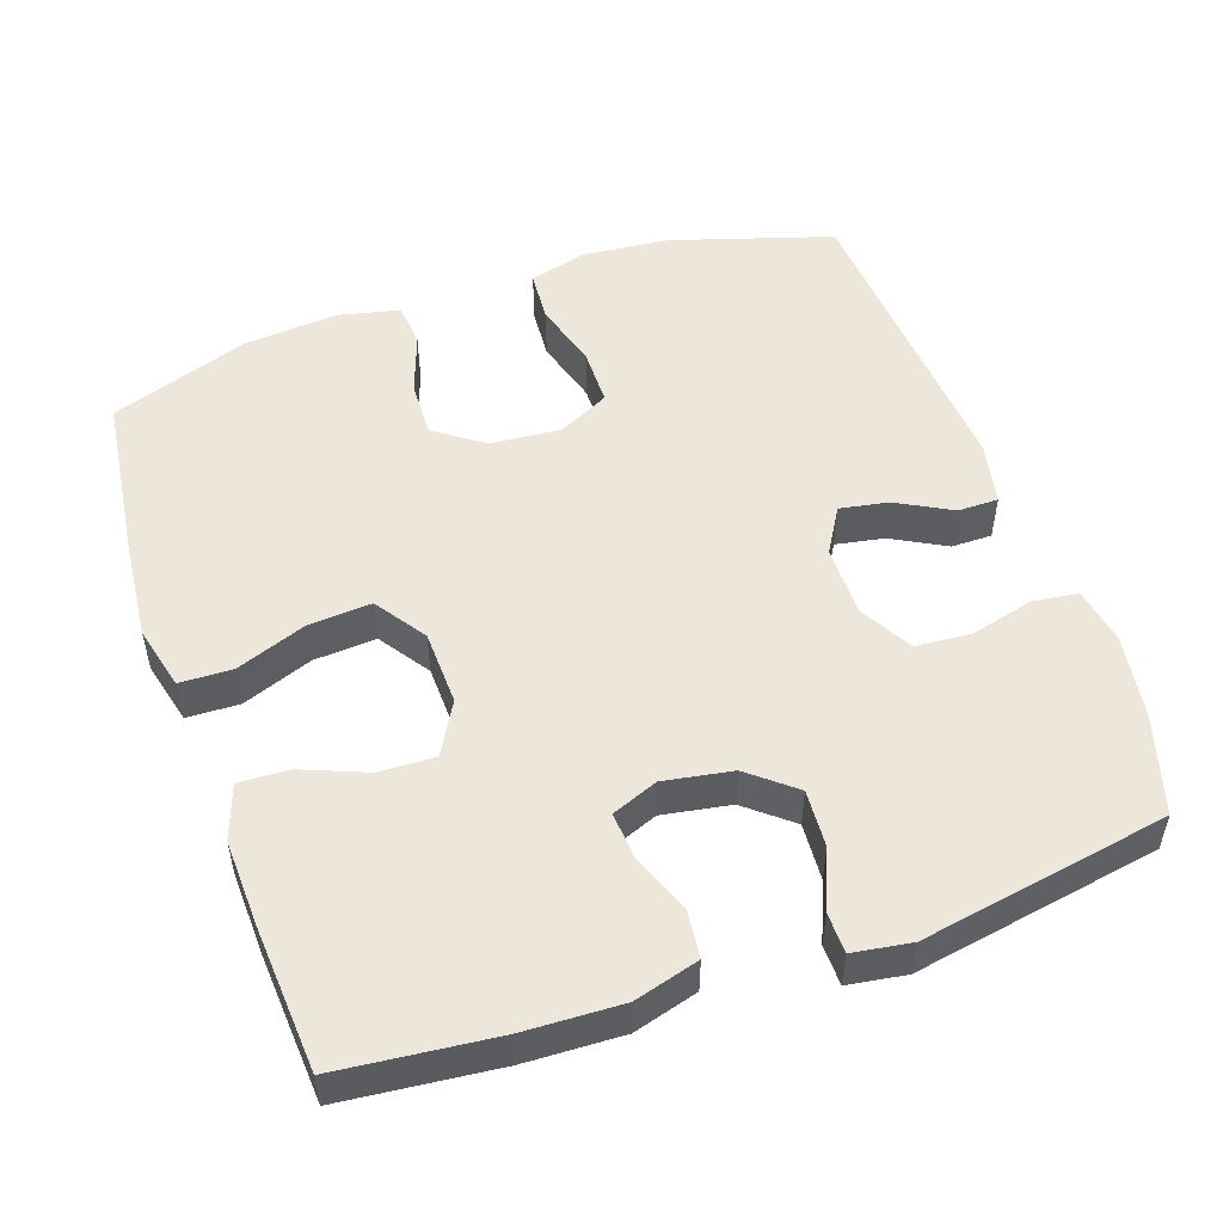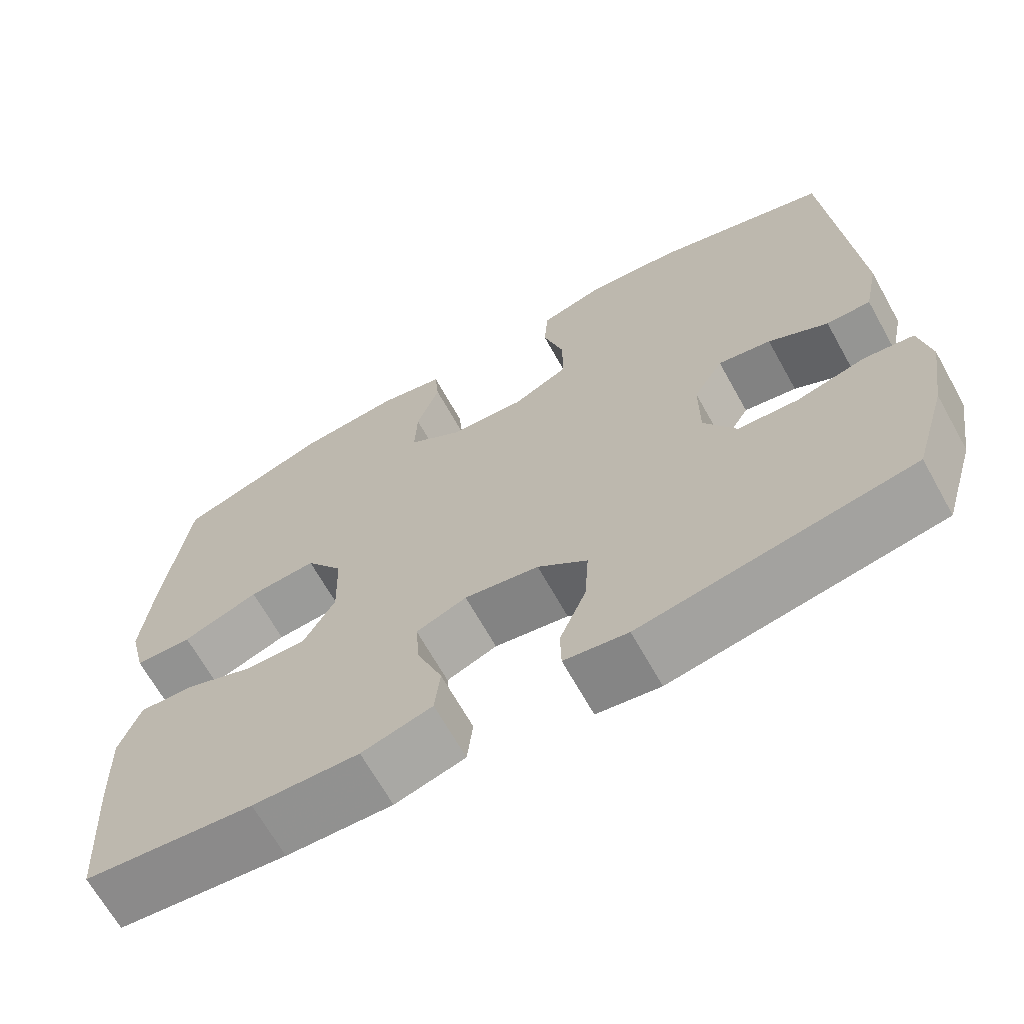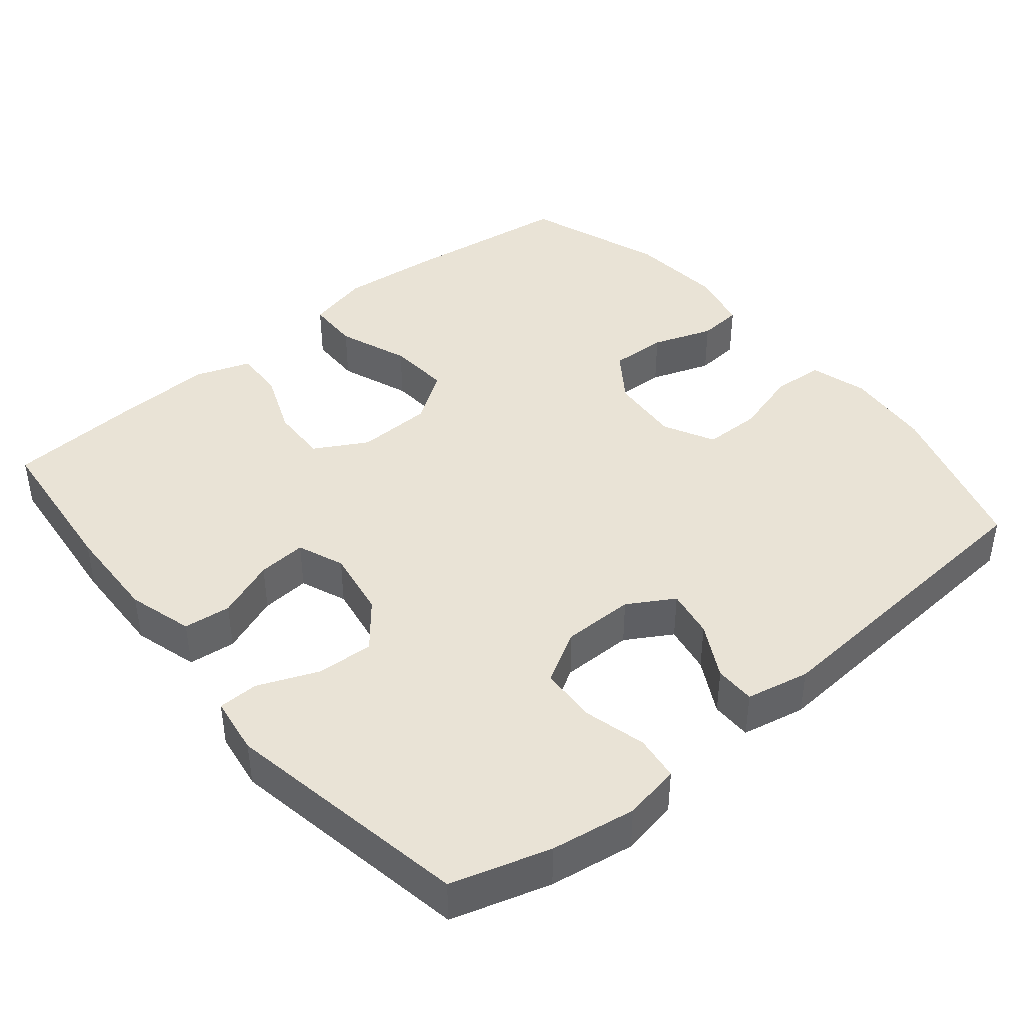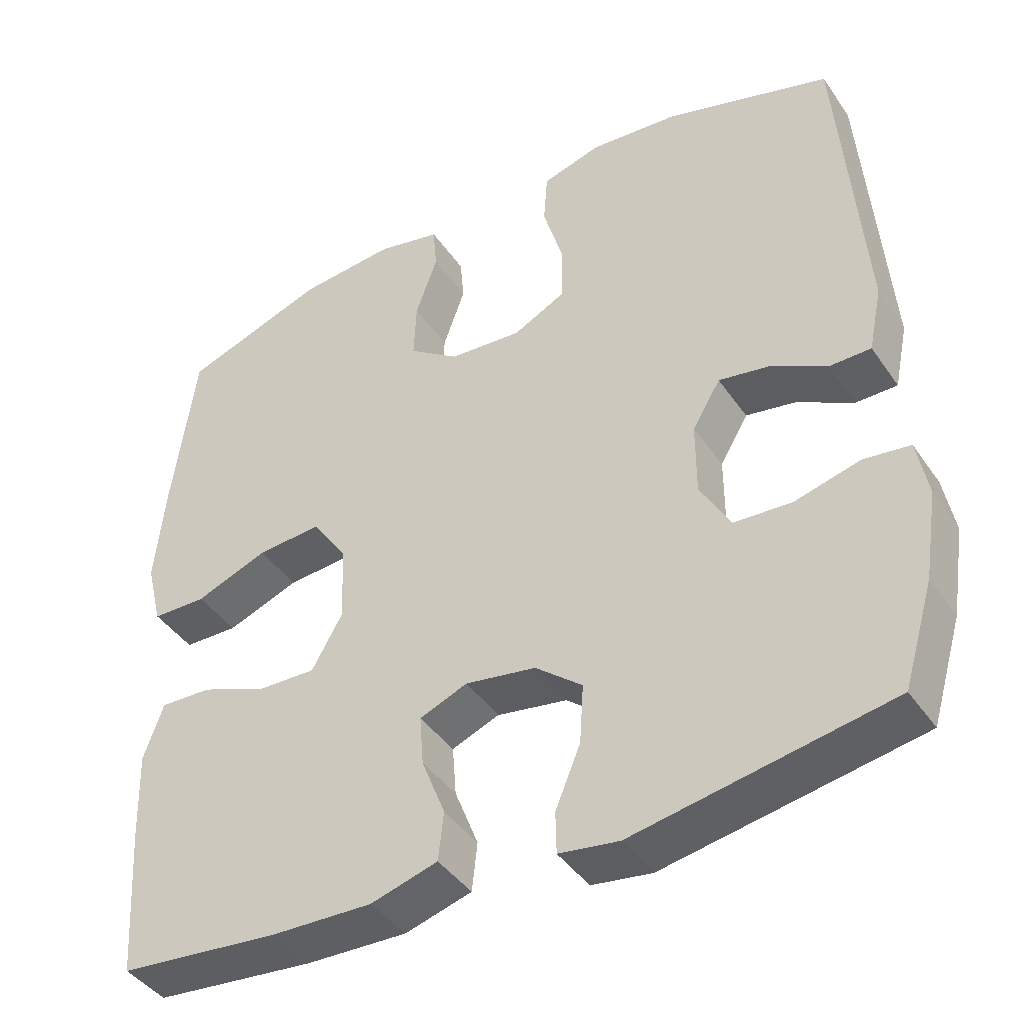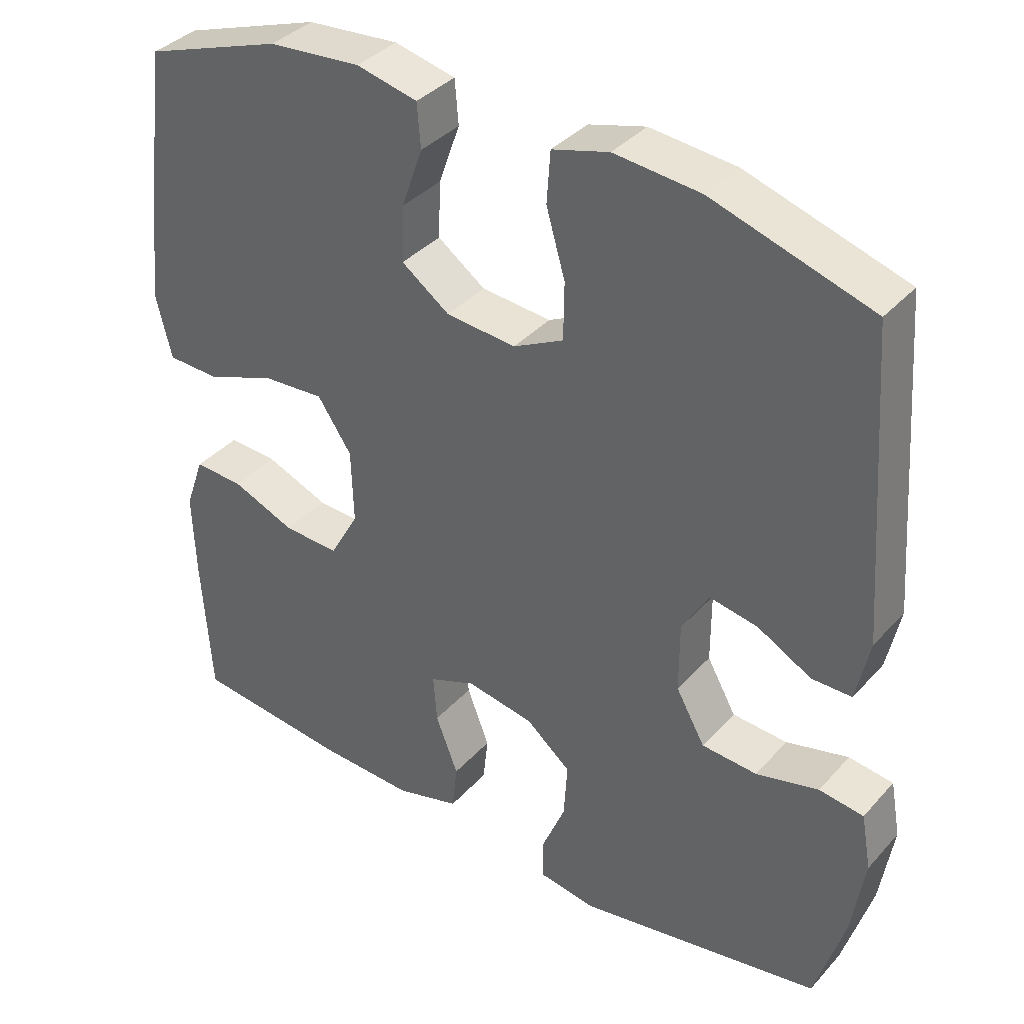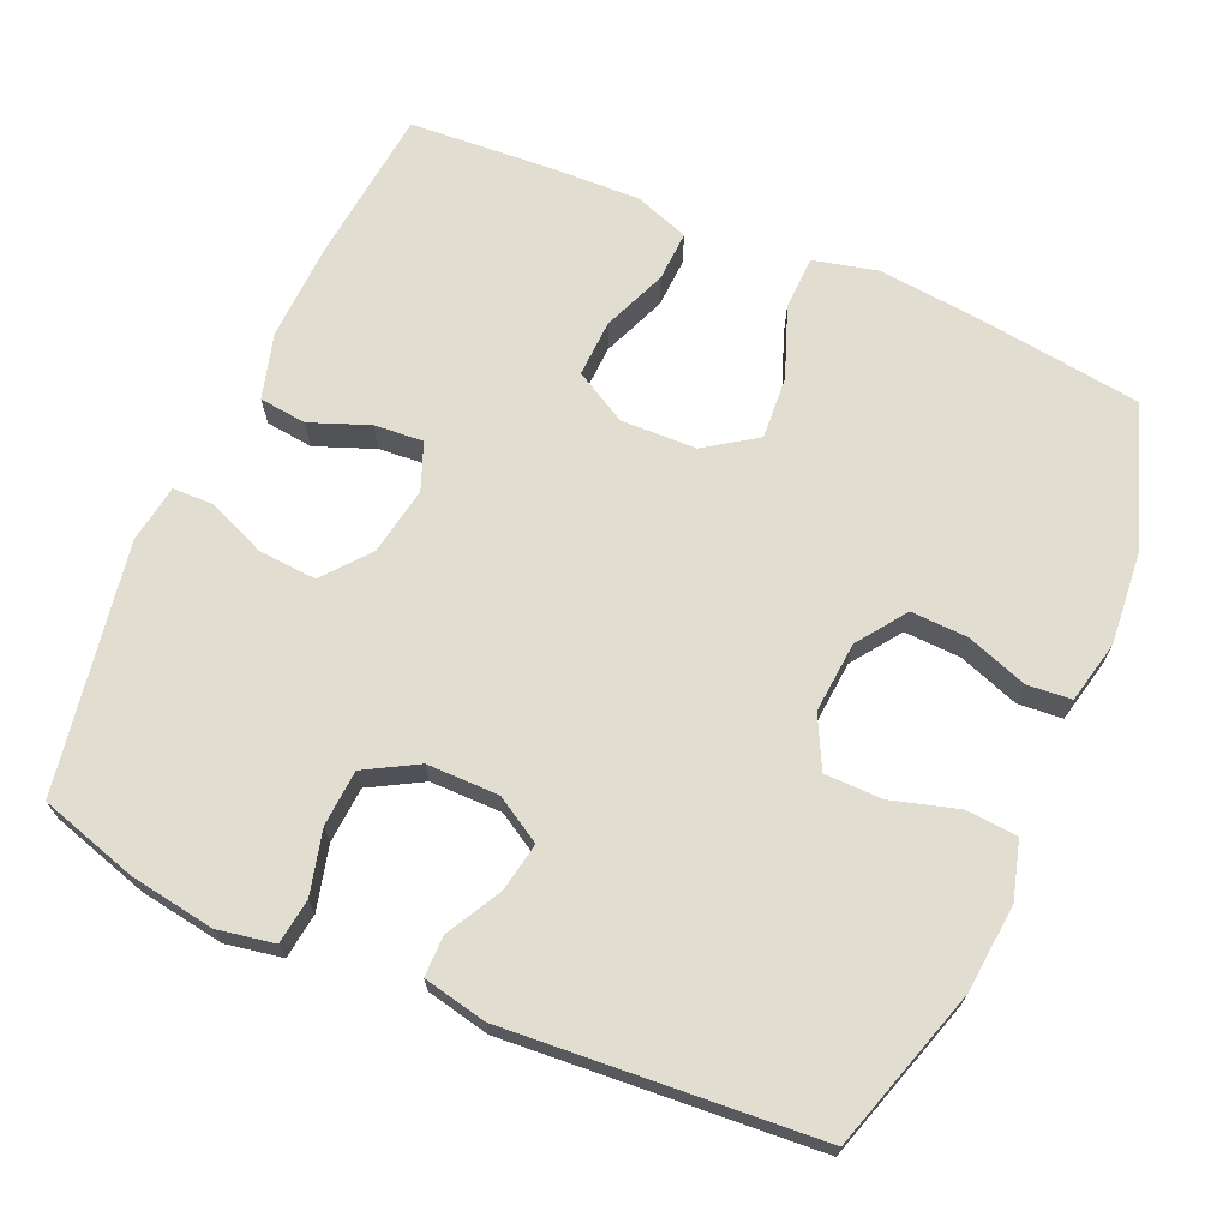
<metadata>
{"format":"obj","ext":"obj","renderer":"f3d","projection":"perspective","resolution":1024,"background":"white","views":[{"elev":51.8,"azim":160.9,"up":"+Y"},{"elev":-67.3,"azim":-150.8,"up":"+Z"},{"elev":42.1,"azim":-129.7,"up":"+Y"},{"elev":-42.4,"azim":-148.3,"up":"+Z"},{"elev":37.1,"azim":-143.7,"up":"+Z"},{"elev":68.9,"azim":-66.4,"up":"+Y"}]}
</metadata>
<code>
v 0.5 0.07 0.5
v 0.53 0.07 0.271
v 0.543 0.07 0.136
v 0.522 0.07 0.05
v 0.45 0.07 0.048
v 0.354 0.07 0.084
v 0.269 0.07 0.09
v 0.222 0.07 0.021
v 0.219 0.07 -0.081
v 0.259 0.07 -0.152
v 0.336 0.07 -0.149
v 0.423 0.07 -0.114
v 0.491 0.07 -0.111
v 0.517 0.07 -0.185
v 0.513 0.07 -0.303
v 0.5 0.07 -0.5
v 0.288 0.07 -0.522
v 0.155 0.07 -0.527
v 0.067 0.07 -0.502
v 0.06 0.07 -0.438
v 0.091 0.07 -0.358
v 0.096 0.07 -0.292
v 0.033 0.07 -0.267
v -0.06 0.07 -0.283
v -0.122 0.07 -0.334
v -0.117 0.07 -0.412
v -0.084 0.07 -0.492
v -0.085 0.07 -0.547
v -0.164 0.07 -0.559
v -0.5 0.07 -0.5
v -0.54 0.07 -0.367
v -0.558 0.07 -0.252
v -0.544 0.07 -0.175
v -0.483 0.07 -0.167
v -0.397 0.07 -0.189
v -0.321 0.07 -0.184
v -0.281 0.07 -0.113
v -0.281 0.07 -0.016
v -0.318 0.07 0.046
v -0.384 0.07 0.034
v -0.458 0.07 -0.006
v -0.513 0.07 -0.006
v -0.531 0.07 0.08
v -0.5 0.07 0.5
v -0.281 0.07 0.568
v -0.163 0.07 0.579
v -0.085 0.07 0.557
v -0.08 0.07 0.487
v -0.106 0.07 0.397
v -0.105 0.07 0.319
v -0.036 0.07 0.284
v 0.06 0.07 0.292
v 0.126 0.07 0.339
v 0.123 0.07 0.416
v 0.094 0.07 0.498
v 0.099 0.07 0.558
v 0.183 0.07 0.577
v 0.31 0.07 0.566
v 0.5 0 0.5
v 0.53 0 0.271
v 0.543 0 0.136
v 0.522 0 0.05
v 0.45 0 0.048
v 0.354 0 0.084
v 0.269 0 0.09
v 0.222 0 0.021
v 0.219 0 -0.081
v 0.259 0 -0.152
v 0.336 0 -0.149
v 0.423 0 -0.114
v 0.491 0 -0.111
v 0.517 0 -0.185
v 0.513 0 -0.303
v 0.5 0 -0.5
v 0.288 0 -0.522
v 0.155 0 -0.527
v 0.067 0 -0.502
v 0.06 0 -0.438
v 0.091 0 -0.358
v 0.096 0 -0.292
v 0.033 0 -0.267
v -0.06 0 -0.283
v -0.122 0 -0.334
v -0.117 0 -0.412
v -0.084 0 -0.492
v -0.085 0 -0.547
v -0.164 0 -0.559
v -0.5 0 -0.5
v -0.54 0 -0.367
v -0.558 0 -0.252
v -0.544 0 -0.175
v -0.483 0 -0.167
v -0.397 0 -0.189
v -0.321 0 -0.184
v -0.281 0 -0.113
v -0.281 0 -0.016
v -0.318 0 0.046
v -0.384 0 0.034
v -0.458 0 -0.006
v -0.513 0 -0.006
v -0.531 0 0.08
v -0.5 0 0.5
v -0.281 0 0.568
v -0.163 0 0.579
v -0.085 0 0.557
v -0.08 0 0.487
v -0.106 0 0.397
v -0.105 0 0.319
v -0.036 0 0.284
v 0.06 0 0.292
v 0.126 0 0.339
v 0.123 0 0.416
v 0.094 0 0.498
v 0.099 0 0.558
v 0.183 0 0.577
v 0.31 0 0.566
f 54 55 56 57
f 53 54 57 58
f 46 47 48 49
f 46 49 50
f 45 46 50
f 44 45 50
f 43 44 50 51
f 40 41 42 43
f 39 40 43 51
f 32 33 34 35
f 32 35 36
f 31 32 36
f 30 31 36
f 29 30 36
f 26 27 28 29
f 25 26 29 36
f 24 25 36 37
f 18 19 20 21
f 18 21 22
f 17 18 22
f 16 17 22
f 15 16 22
f 14 15 22 23
f 11 12 13 14
f 10 11 14 23
f 3 4 5 6
f 3 6 7
f 2 3 7
f 53 58 1 2
f 52 53 2 7
f 38 39 51 52
f 38 52 7 8
f 37 38 8 9
f 23 24 37
f 9 10 23 37
f 115 114 113 112
f 116 115 112 111
f 107 106 105 104
f 108 107 104
f 108 104 103
f 108 103 102
f 109 108 102 101
f 101 100 99 98
f 109 101 98 97
f 93 92 91 90
f 94 93 90
f 94 90 89
f 94 89 88
f 94 88 87
f 87 86 85 84
f 94 87 84 83
f 95 94 83 82
f 79 78 77 76
f 80 79 76
f 80 76 75
f 80 75 74
f 80 74 73
f 81 80 73 72
f 72 71 70 69
f 81 72 69 68
f 64 63 62 61
f 65 64 61
f 65 61 60
f 60 59 116 111
f 65 60 111 110
f 110 109 97 96
f 66 65 110 96
f 67 66 96 95
f 95 82 81
f 95 81 68 67
f 1 59 60 2
f 2 60 61 3
f 3 61 62 4
f 4 62 63 5
f 5 63 64 6
f 6 64 65 7
f 7 65 66 8
f 8 66 67 9
f 9 67 68 10
f 10 68 69 11
f 11 69 70 12
f 12 70 71 13
f 13 71 72 14
f 14 72 73 15
f 15 73 74 16
f 16 74 75 17
f 17 75 76 18
f 18 76 77 19
f 19 77 78 20
f 20 78 79 21
f 21 79 80 22
f 22 80 81 23
f 23 81 82 24
f 24 82 83 25
f 25 83 84 26
f 26 84 85 27
f 27 85 86 28
f 28 86 87 29
f 29 87 88 30
f 30 88 89 31
f 31 89 90 32
f 32 90 91 33
f 33 91 92 34
f 34 92 93 35
f 35 93 94 36
f 36 94 95 37
f 37 95 96 38
f 38 96 97 39
f 39 97 98 40
f 40 98 99 41
f 41 99 100 42
f 42 100 101 43
f 43 101 102 44
f 44 102 103 45
f 45 103 104 46
f 46 104 105 47
f 47 105 106 48
f 48 106 107 49
f 49 107 108 50
f 50 108 109 51
f 51 109 110 52
f 52 110 111 53
f 53 111 112 54
f 54 112 113 55
f 55 113 114 56
f 56 114 115 57
f 57 115 116 58
f 58 116 59 1

</code>
